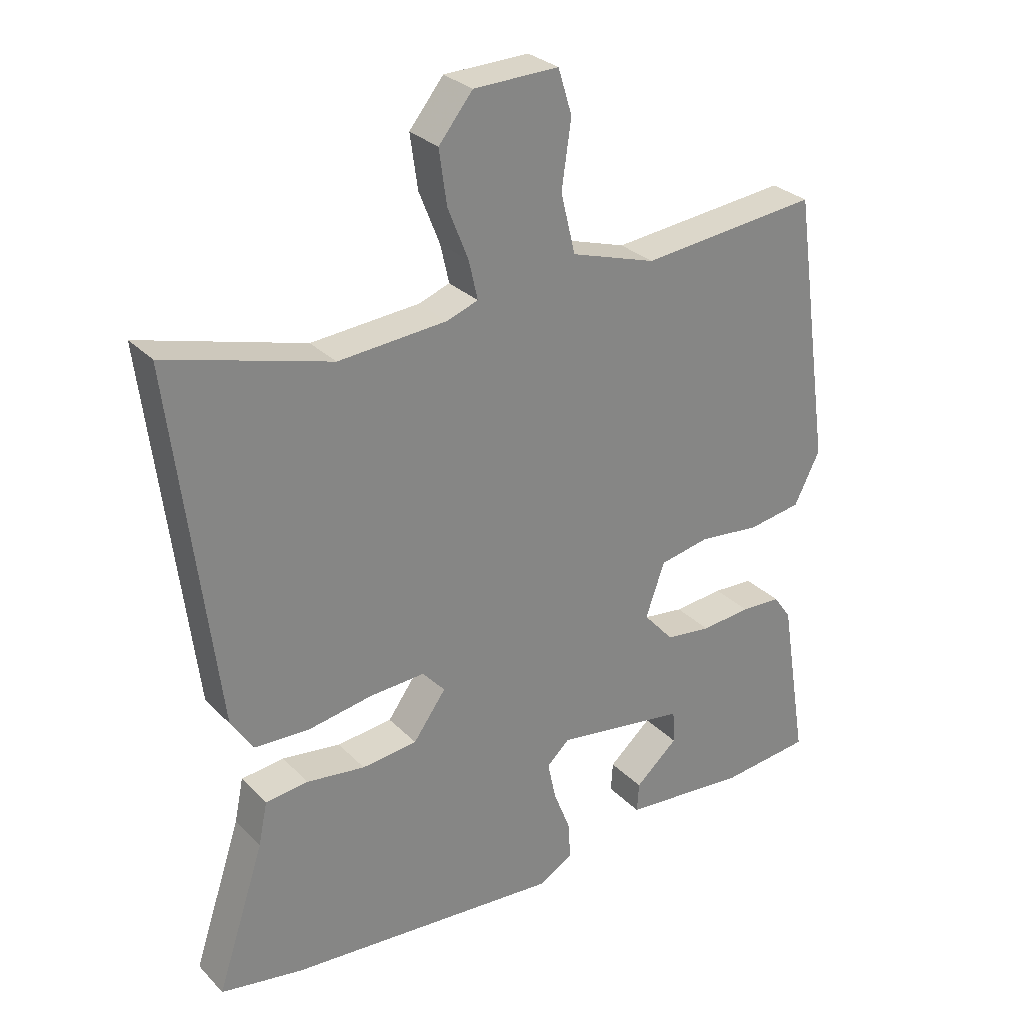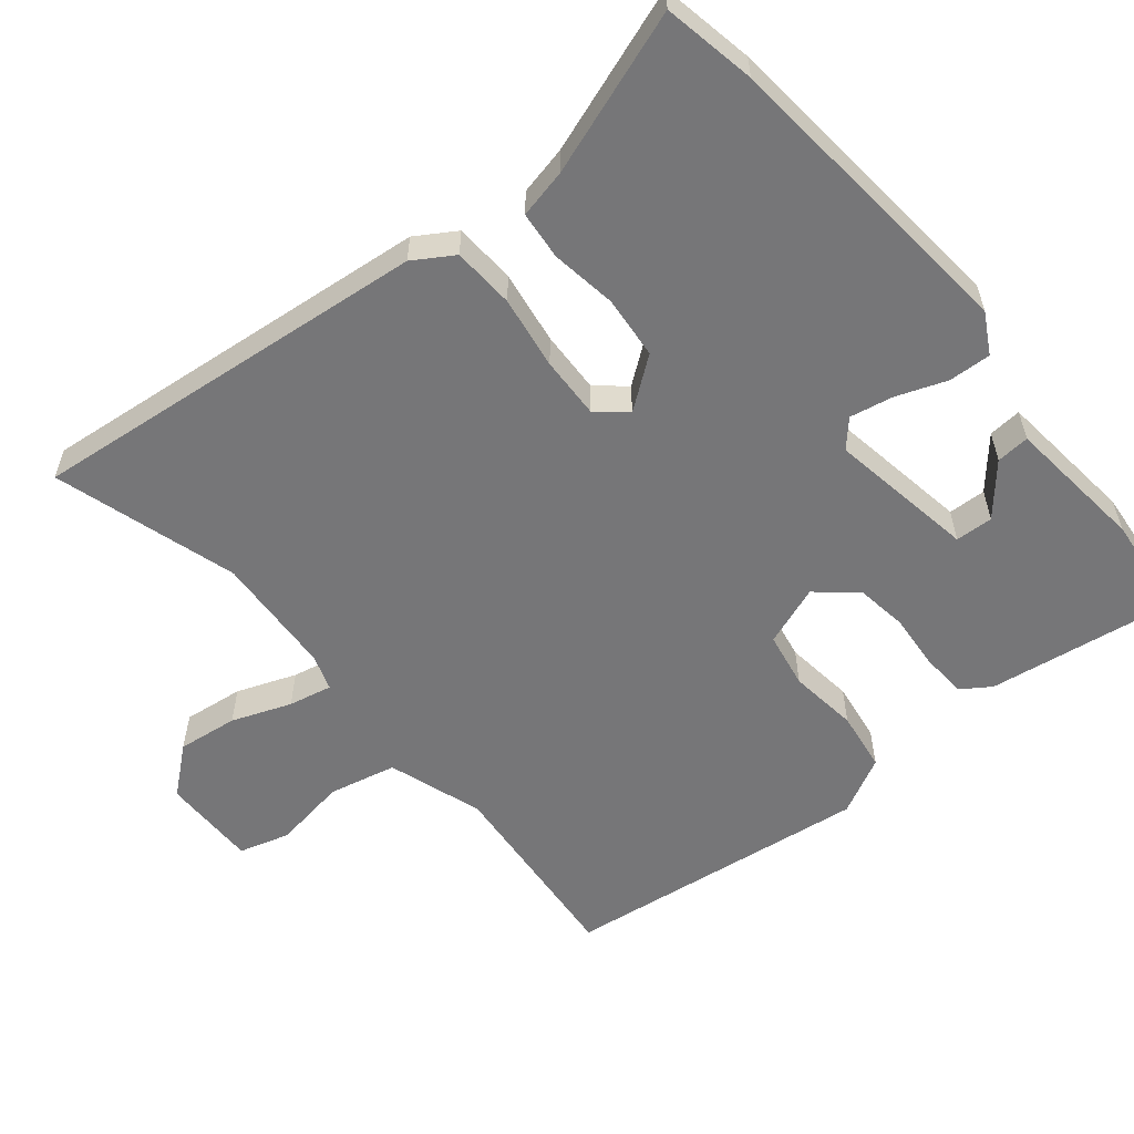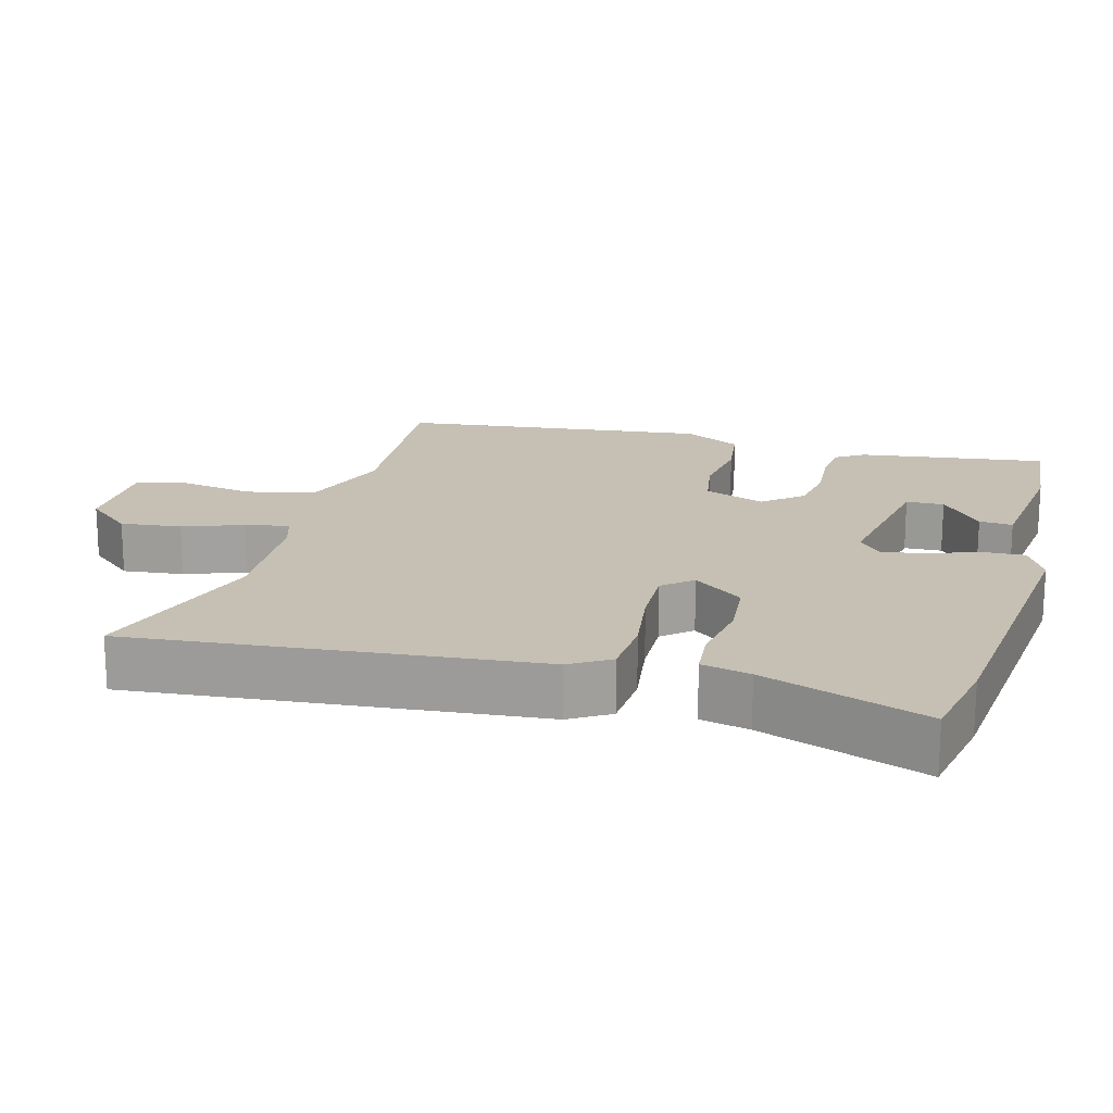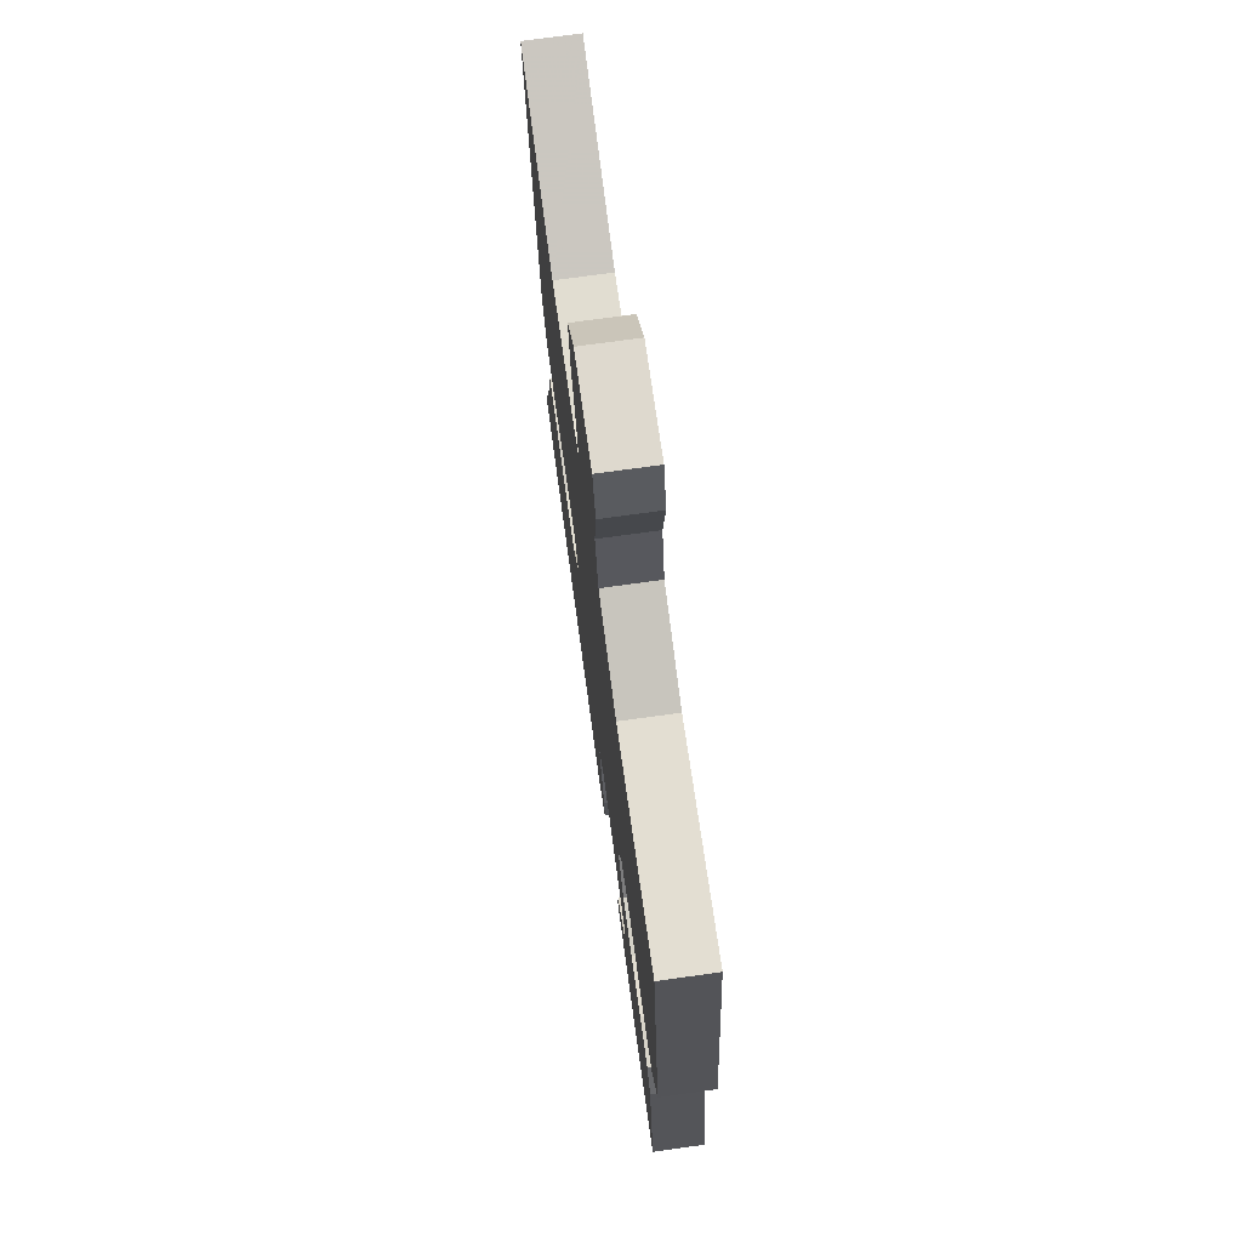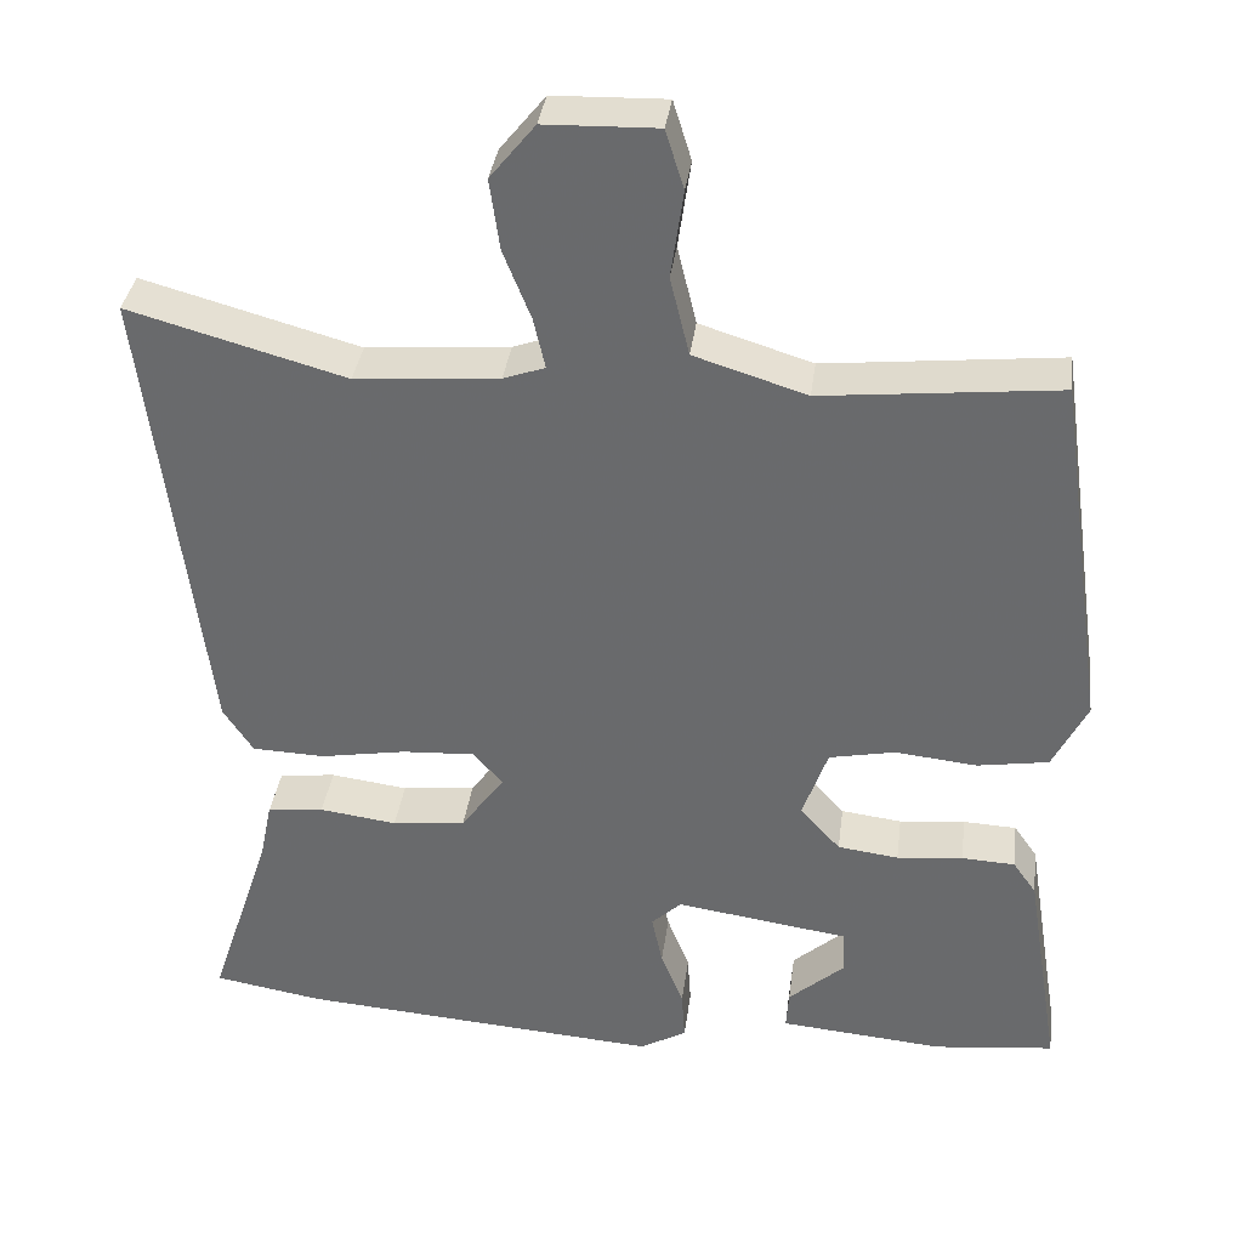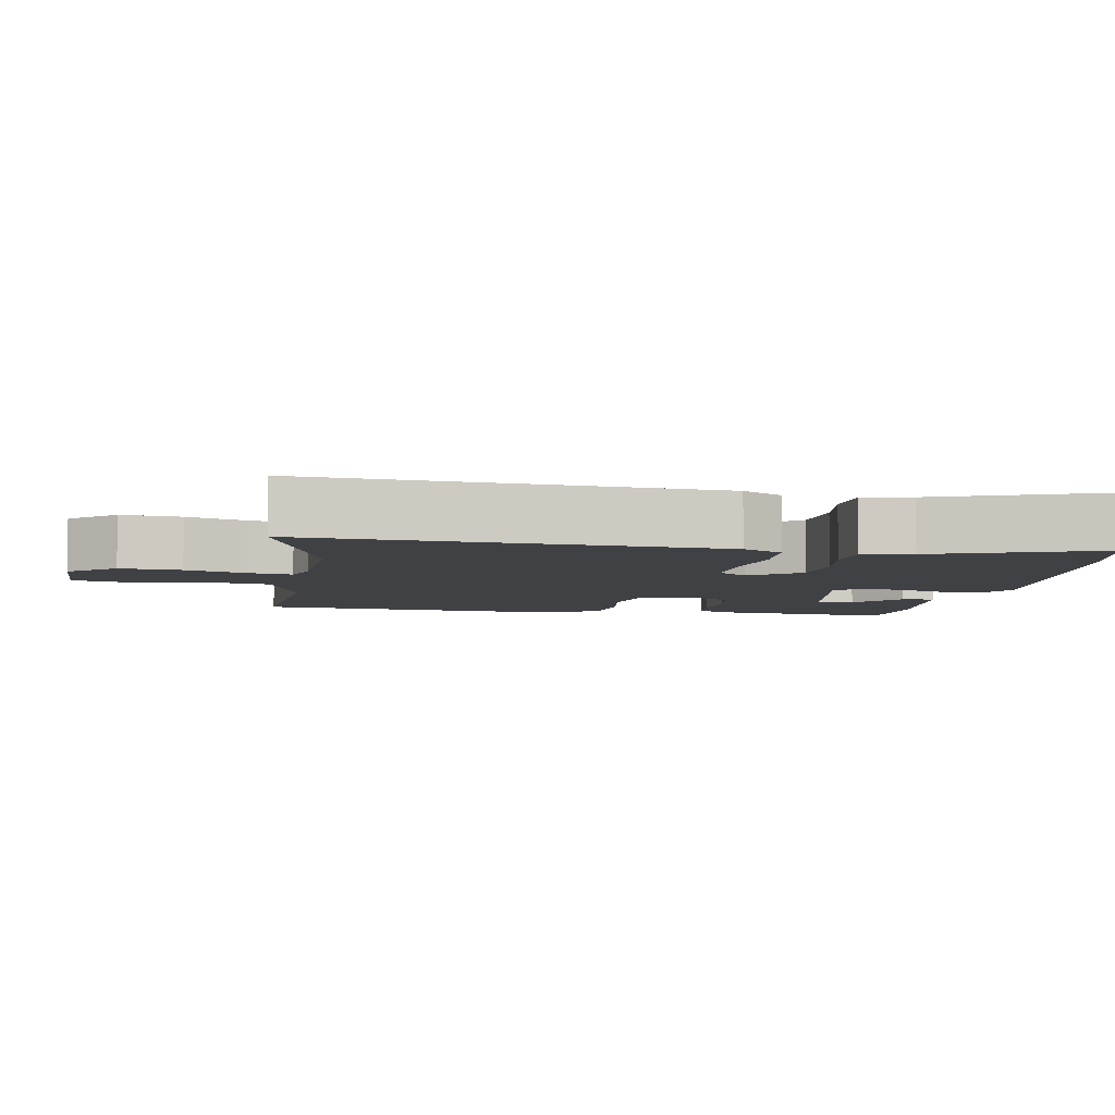
<metadata>
{"format":"obj","ext":"obj","renderer":"f3d","projection":"perspective","resolution":1024,"background":"white","views":[{"elev":28.8,"azim":145.4,"up":"+Z"},{"elev":-56.9,"azim":130.5,"up":"+Y"},{"elev":18.1,"azim":107.0,"up":"+Y"},{"elev":73.1,"azim":-97.9,"up":"+Z"},{"elev":36.0,"azim":-172.5,"up":"+Z"},{"elev":-5.5,"azim":82.5,"up":"+Y"}]}
</metadata>
<code>
v -0.442 0.07 0.51
v -0.159 0.07 0.48
v -0.024 0.07 0.522
v -0.001 0.07 0.617
v -0.016 0.07 0.722
v 0.006 0.07 0.793
v 0.141 0.07 0.789
v 0.195 0.07 0.722
v 0.183 0.07 0.637
v 0.15 0.07 0.554
v 0.136 0.07 0.493
v 0.186 0.07 0.475
v 0.358 0.07 0.461
v 0.618 0.07 0.533
v 0.549 0.07 -0.032
v 0.513 0.07 -0.087
v 0.426 0.07 -0.09
v 0.323 0.07 -0.072
v 0.236 0.07 -0.067
v 0.2 0.07 -0.107
v 0.252 0.07 -0.179
v 0.34 0.07 -0.189
v 0.433 0.07 -0.177
v 0.501 0.07 -0.185
v 0.515 0.07 -0.254
v 0.591 0.07 -0.485
v 0.46 0.07 -0.507
v 0.024 0.07 -0.539
v -0.032 0.07 -0.507
v -0.028 0.07 -0.447
v -0.001 0.07 -0.378
v 0.012 0.07 -0.317
v -0.024 0.07 -0.283
v -0.232 0.07 -0.313
v -0.235 0.07 -0.366
v -0.167 0.07 -0.426
v -0.164 0.07 -0.473
v -0.362 0.07 -0.49
v -0.506 0.07 -0.474
v -0.463 0.07 -0.21
v -0.435 0.07 -0.17
v -0.371 0.07 -0.167
v -0.292 0.07 -0.175
v -0.219 0.07 -0.166
v -0.171 0.07 -0.112
v -0.201 0.07 -0.026
v -0.28 0.07 -0.01
v -0.378 0.07 -0.02
v -0.463 0.07 -0.006
v -0.504 0.07 0.076
v -0.442 0 0.51
v -0.159 0 0.48
v -0.024 0 0.522
v -0.001 0 0.617
v -0.016 0 0.722
v 0.006 0 0.793
v 0.141 0 0.789
v 0.195 0 0.722
v 0.183 0 0.637
v 0.15 0 0.554
v 0.136 0 0.493
v 0.186 0 0.475
v 0.358 0 0.461
v 0.618 0 0.533
v 0.549 0 -0.032
v 0.513 0 -0.087
v 0.426 0 -0.09
v 0.323 0 -0.072
v 0.236 0 -0.067
v 0.2 0 -0.107
v 0.252 0 -0.179
v 0.34 0 -0.189
v 0.433 0 -0.177
v 0.501 0 -0.185
v 0.515 0 -0.254
v 0.591 0 -0.485
v 0.46 0 -0.507
v 0.024 0 -0.539
v -0.032 0 -0.507
v -0.028 0 -0.447
v -0.001 0 -0.378
v 0.012 0 -0.317
v -0.024 0 -0.283
v -0.232 0 -0.313
v -0.235 0 -0.366
v -0.167 0 -0.426
v -0.164 0 -0.473
v -0.362 0 -0.49
v -0.506 0 -0.474
v -0.463 0 -0.21
v -0.435 0 -0.17
v -0.371 0 -0.167
v -0.292 0 -0.175
v -0.219 0 -0.166
v -0.171 0 -0.112
v -0.201 0 -0.026
v -0.28 0 -0.01
v -0.378 0 -0.02
v -0.463 0 -0.006
v -0.504 0 0.076
f 47 48 49 50
f 46 47 50 1
f 40 41 42 43
f 40 43 44
f 39 40 44
f 38 39 44
f 35 36 37 38
f 34 35 38
f 34 38 44 45
f 28 29 30 31
f 28 31 32
f 25 26 27 28
f 25 28 32
f 22 23 24 25
f 21 22 25 32
f 20 21 32 33
f 15 16 17 18
f 13 14 15 18
f 12 13 18 19
f 11 12 19 20
f 7 8 9 10
f 7 10 11
f 4 5 6 7
f 3 4 7 11
f 2 3 11 20
f 46 1 2 20
f 20 33 34 45
f 20 45 46
f 100 99 98 97
f 51 100 97 96
f 93 92 91 90
f 94 93 90
f 94 90 89
f 94 89 88
f 88 87 86 85
f 88 85 84
f 95 94 88 84
f 81 80 79 78
f 82 81 78
f 78 77 76 75
f 82 78 75
f 75 74 73 72
f 82 75 72 71
f 83 82 71 70
f 68 67 66 65
f 68 65 64 63
f 69 68 63 62
f 70 69 62 61
f 60 59 58 57
f 61 60 57
f 57 56 55 54
f 61 57 54 53
f 70 61 53 52
f 70 52 51 96
f 95 84 83 70
f 96 95 70
f 1 51 52 2
f 2 52 53 3
f 3 53 54 4
f 4 54 55 5
f 5 55 56 6
f 6 56 57 7
f 7 57 58 8
f 8 58 59 9
f 9 59 60 10
f 10 60 61 11
f 11 61 62 12
f 12 62 63 13
f 13 63 64 14
f 14 64 65 15
f 15 65 66 16
f 16 66 67 17
f 17 67 68 18
f 18 68 69 19
f 19 69 70 20
f 20 70 71 21
f 21 71 72 22
f 22 72 73 23
f 23 73 74 24
f 24 74 75 25
f 25 75 76 26
f 26 76 77 27
f 27 77 78 28
f 28 78 79 29
f 29 79 80 30
f 30 80 81 31
f 31 81 82 32
f 32 82 83 33
f 33 83 84 34
f 34 84 85 35
f 35 85 86 36
f 36 86 87 37
f 37 87 88 38
f 38 88 89 39
f 39 89 90 40
f 40 90 91 41
f 41 91 92 42
f 42 92 93 43
f 43 93 94 44
f 44 94 95 45
f 45 95 96 46
f 46 96 97 47
f 47 97 98 48
f 48 98 99 49
f 49 99 100 50
f 50 100 51 1

</code>
